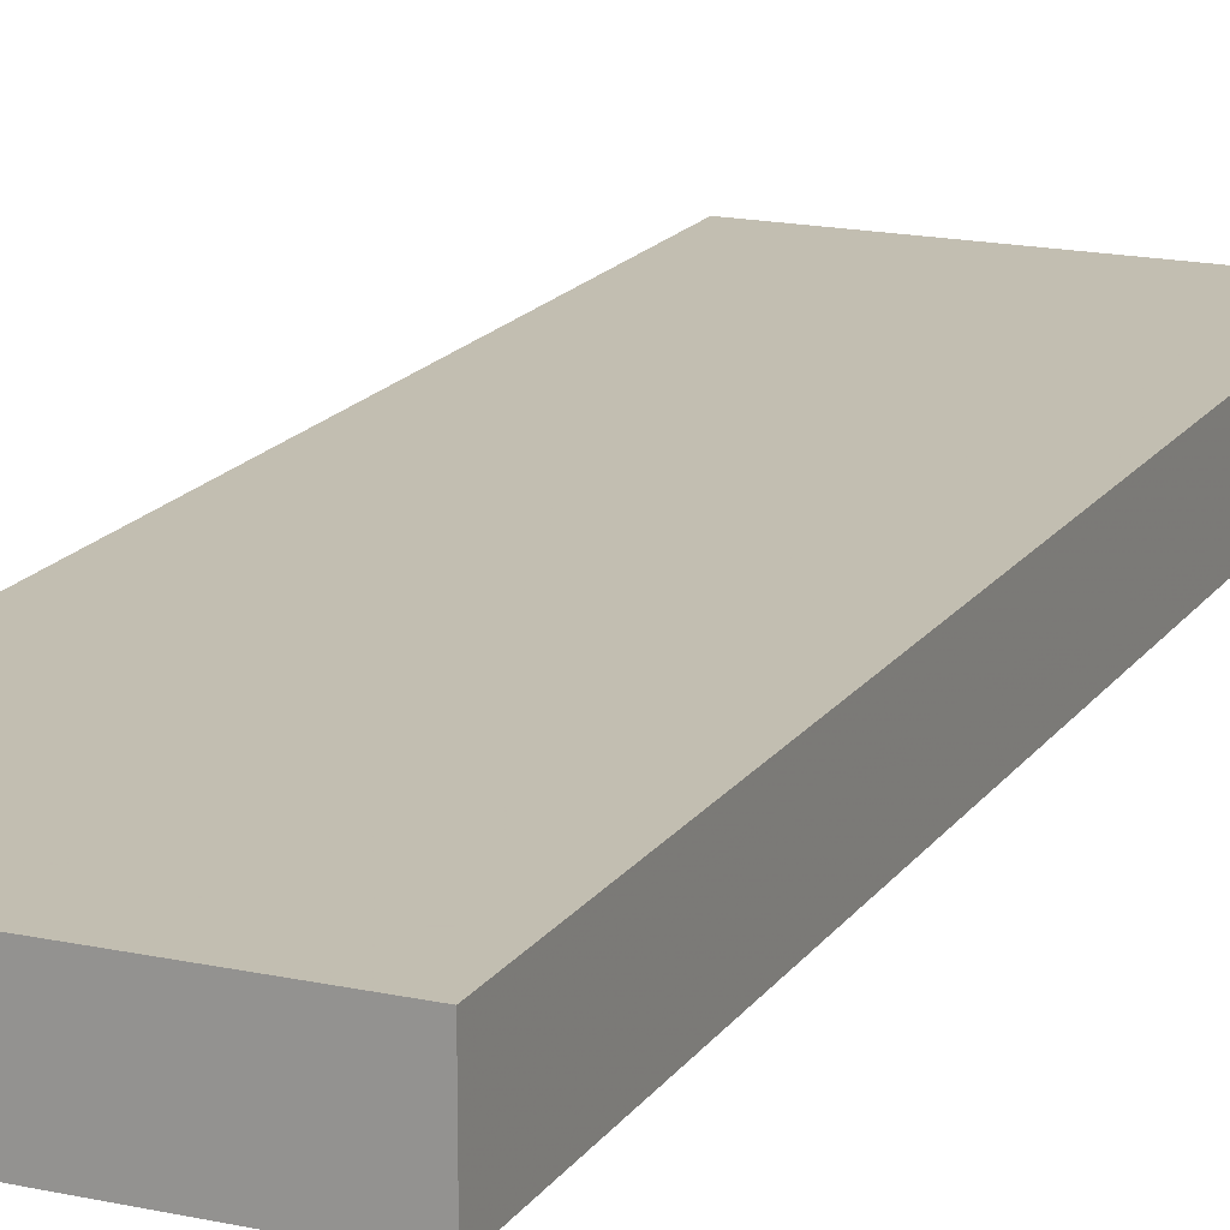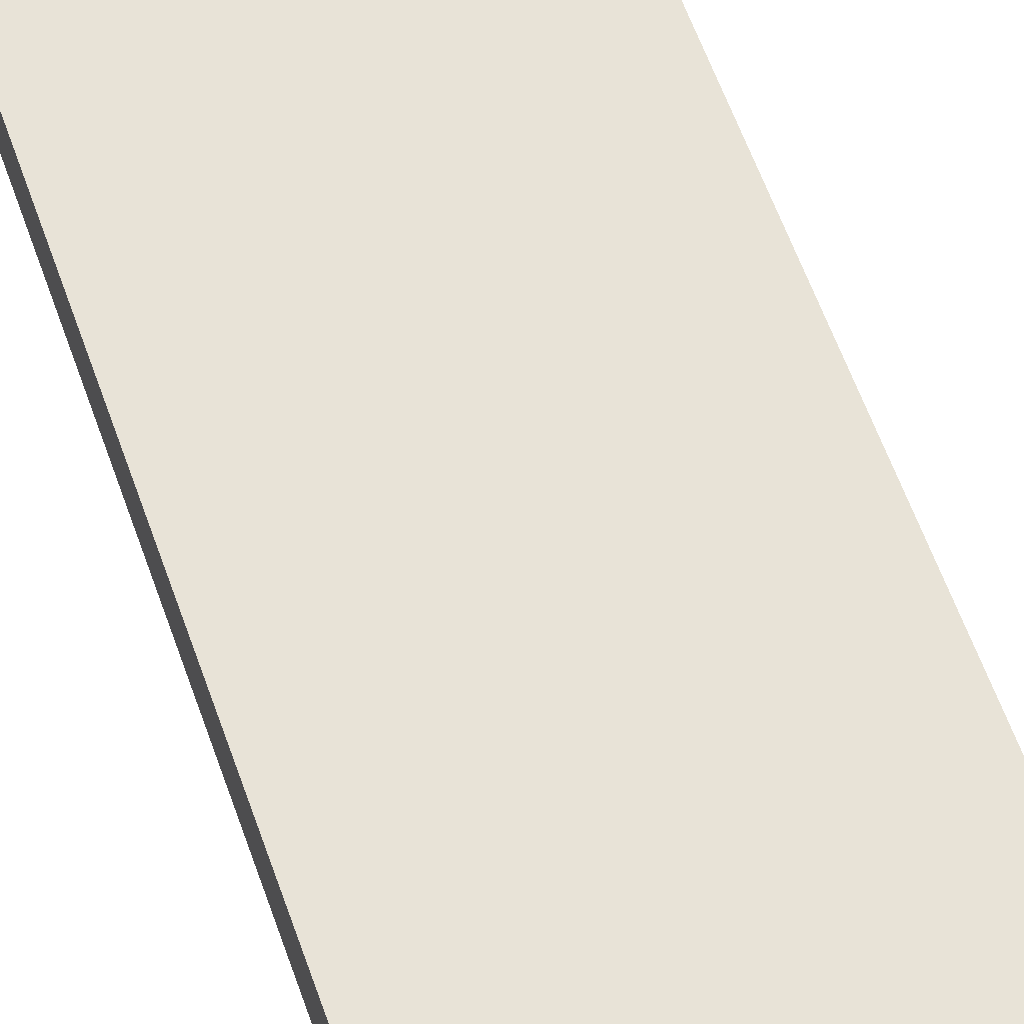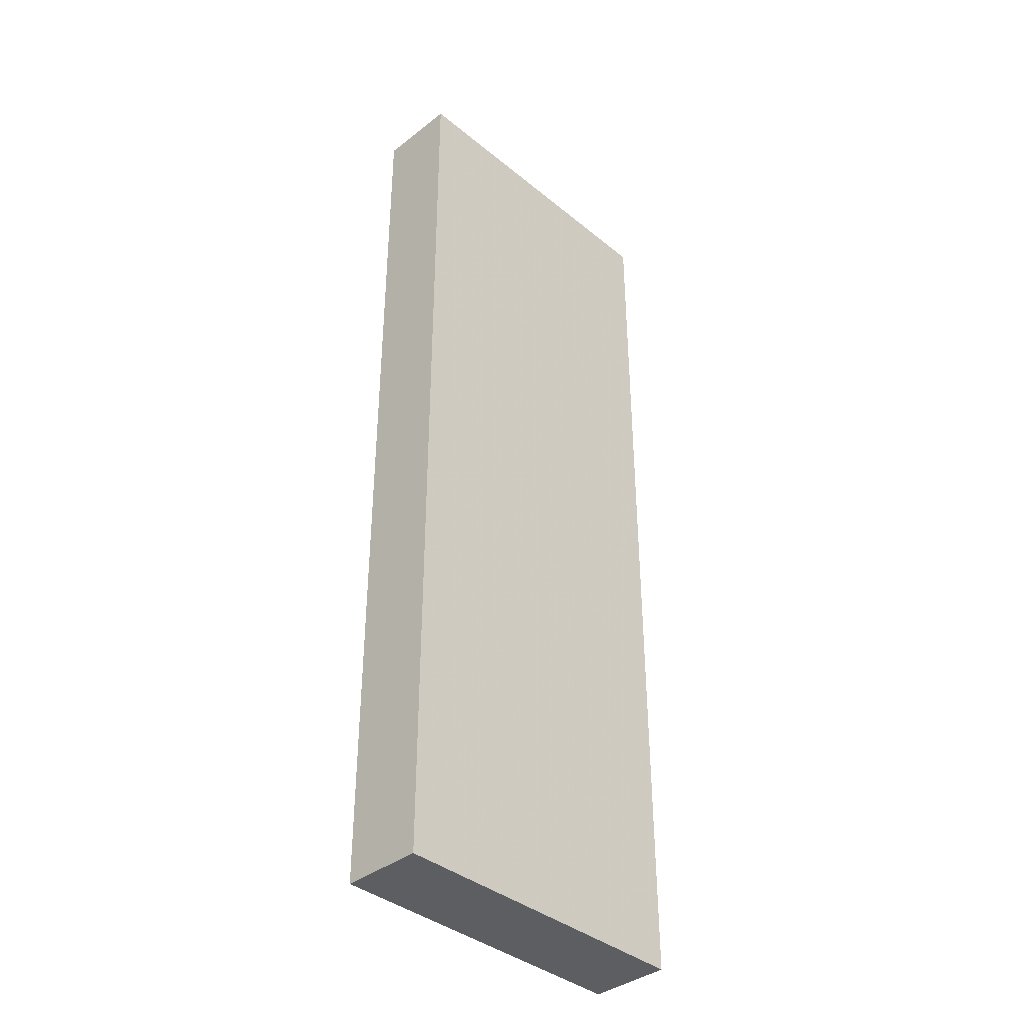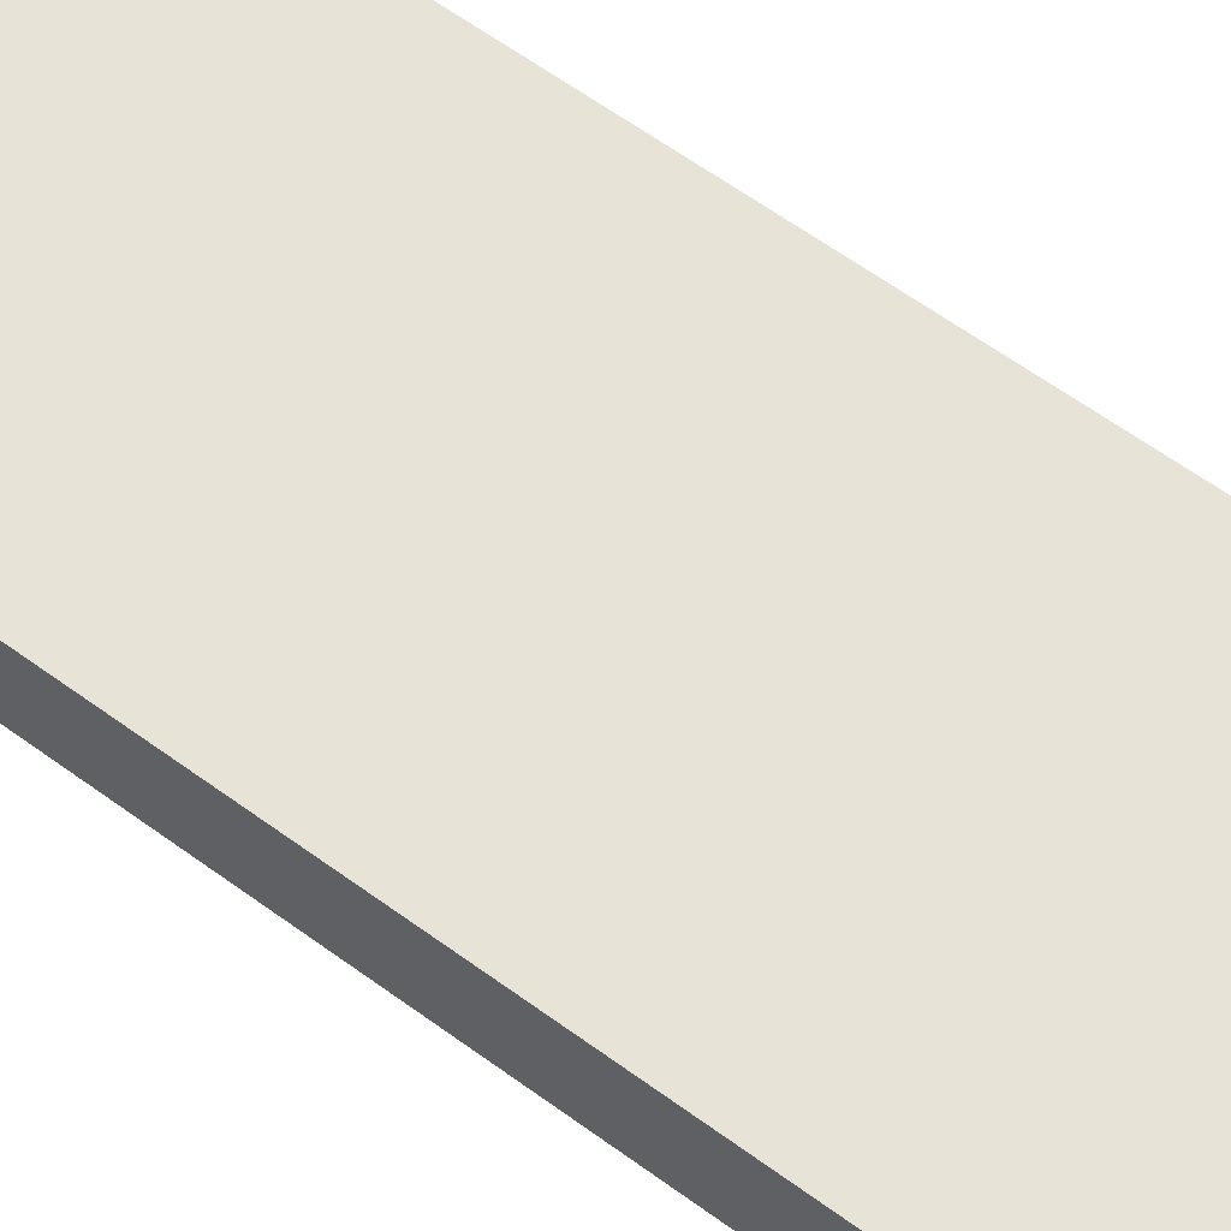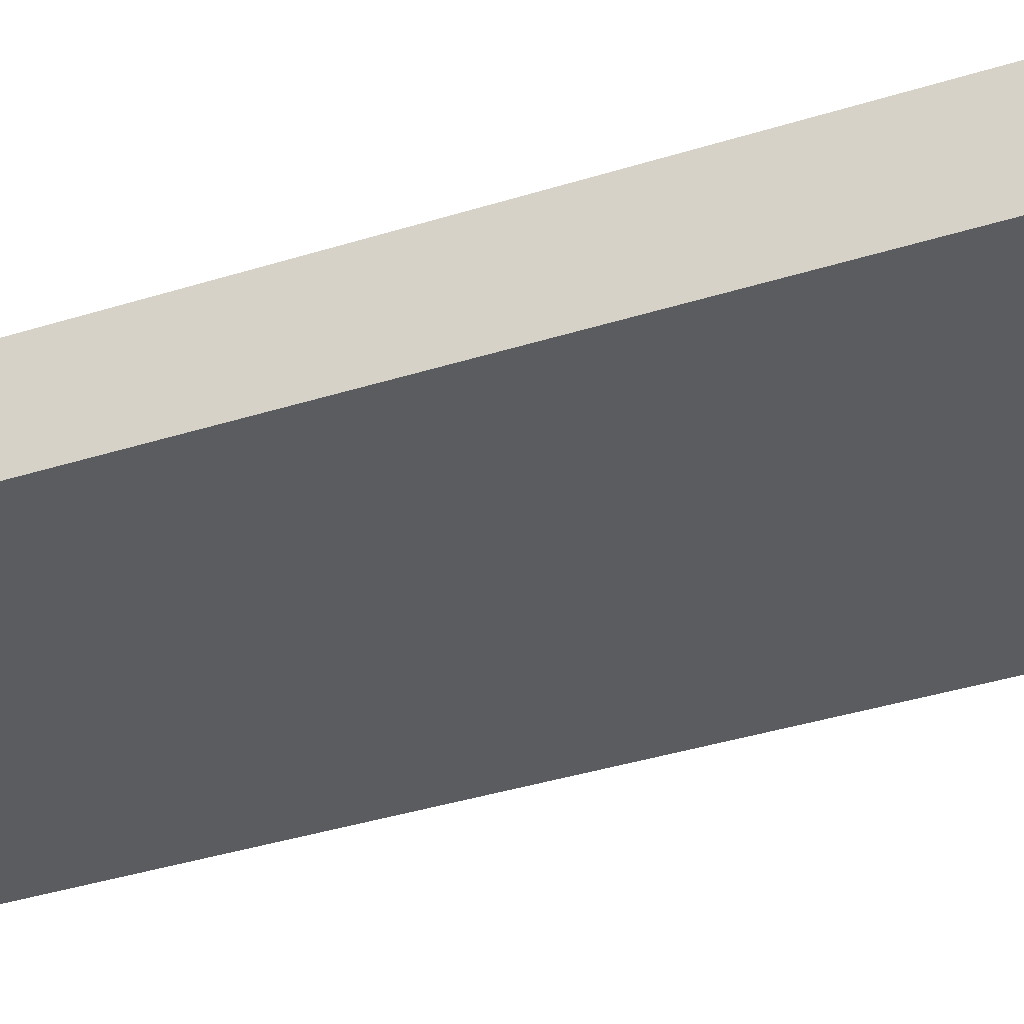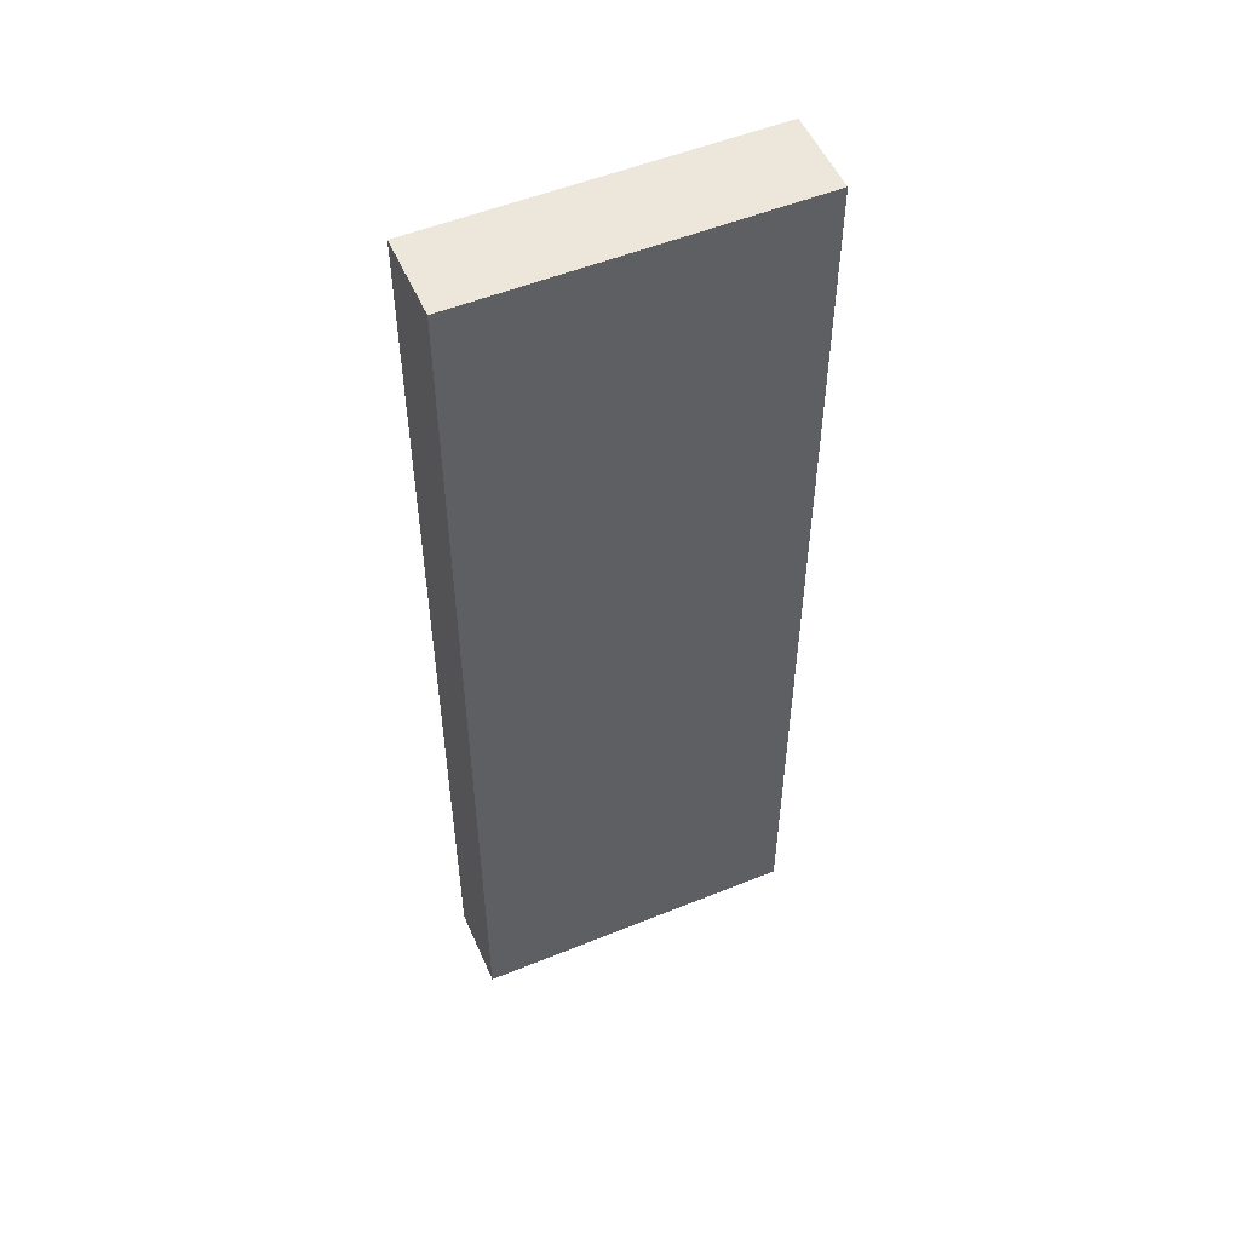
<metadata>
{"format":"obj","ext":"obj","renderer":"f3d","projection":"perspective","resolution":1024,"background":"white","views":[{"elev":17.1,"azim":23.5,"up":"+Y"},{"elev":62.3,"azim":160.3,"up":"+Y"},{"elev":-38.5,"azim":-45.7,"up":"+Z"},{"elev":61.9,"azim":126.6,"up":"+Y"},{"elev":-35.3,"azim":-66.9,"up":"+Y"},{"elev":53.2,"azim":-23.5,"up":"+Z"}]}
</metadata>
<code>
v -608 1768 512
v -544 1784 512
v -608 1784 512
v -544 1768 512
v -608 1784 320
v -544 1768 320
v -608 1768 320
v -544 1784 320
f 1 2 3
f 1 4 2
f 5 6 7
f 5 8 6
f 1 5 7
f 1 3 5
f 2 6 8
f 2 4 6
f 3 8 5
f 3 2 8
f 4 7 6
f 4 1 7

</code>
